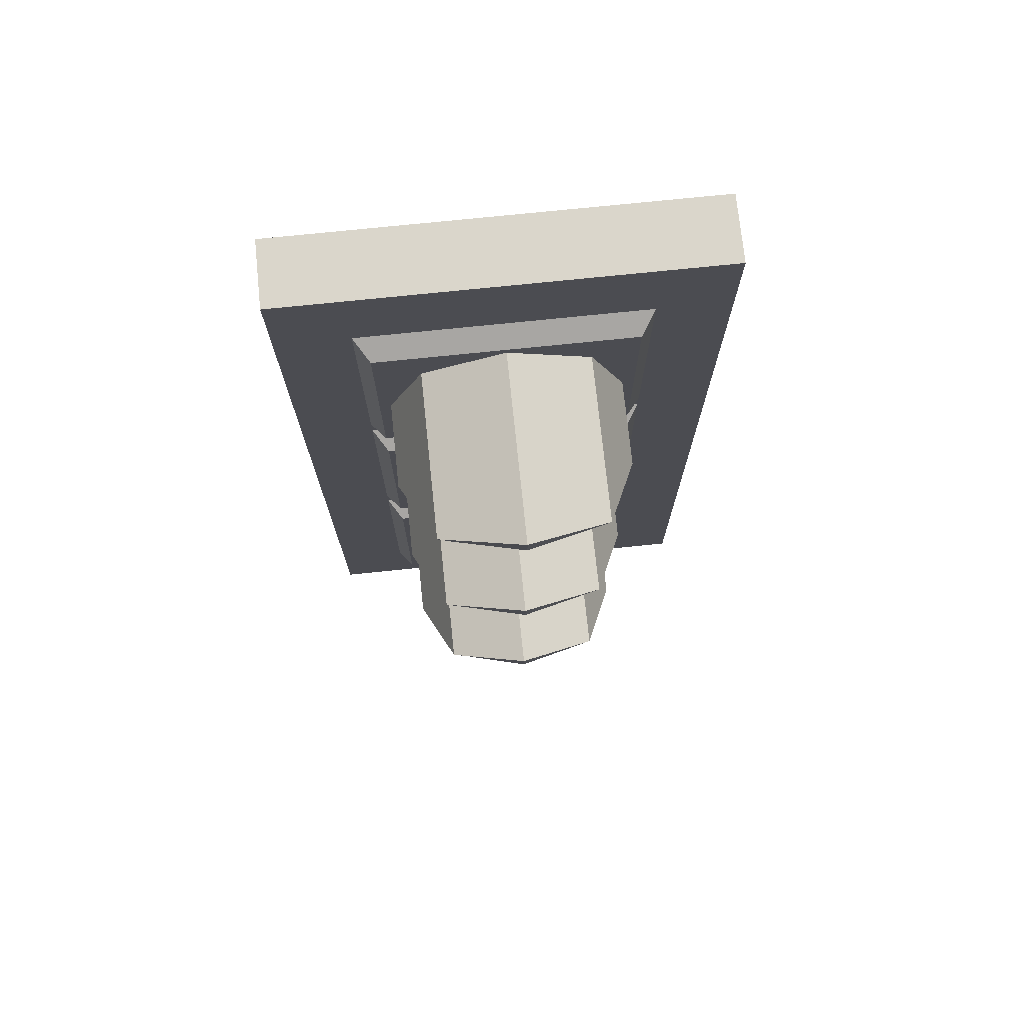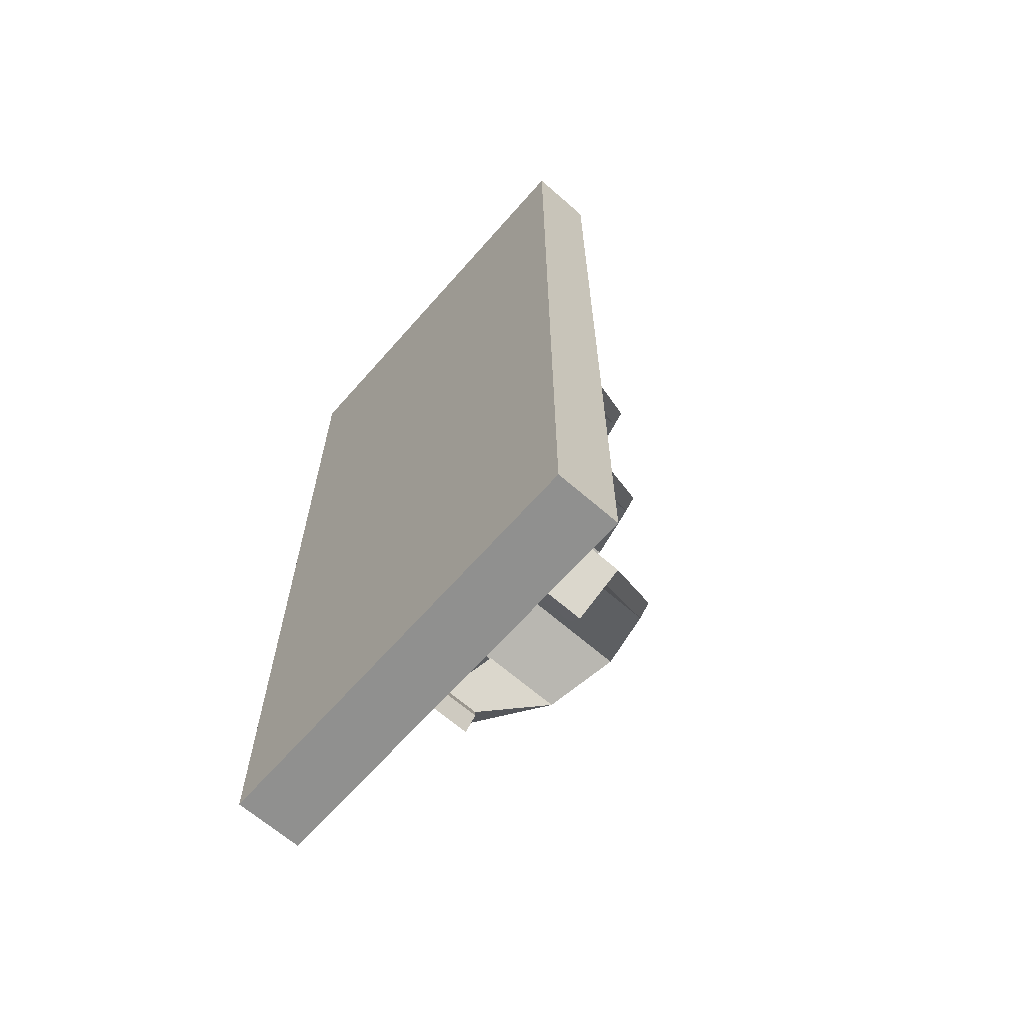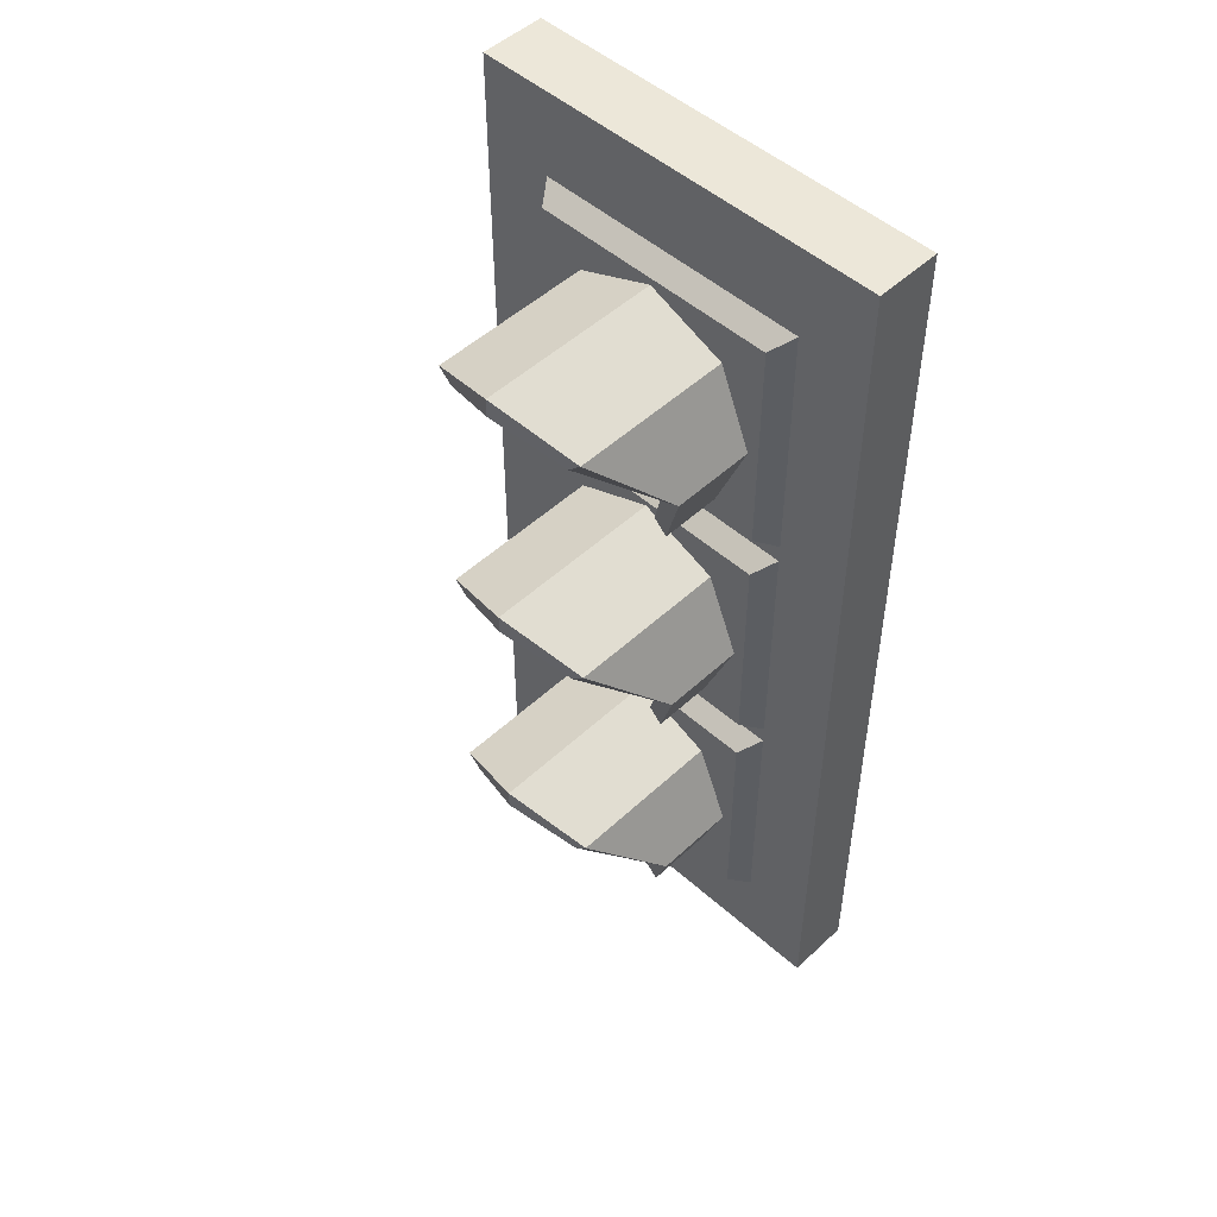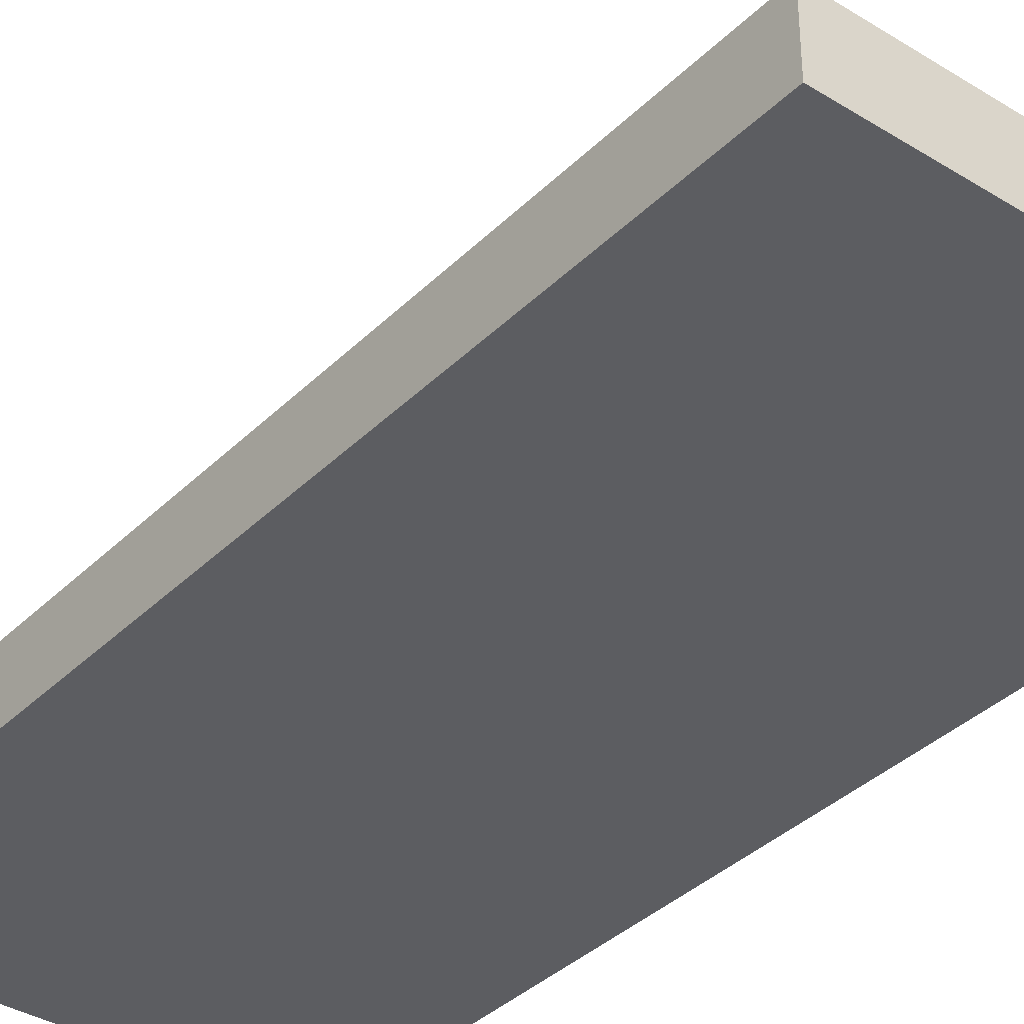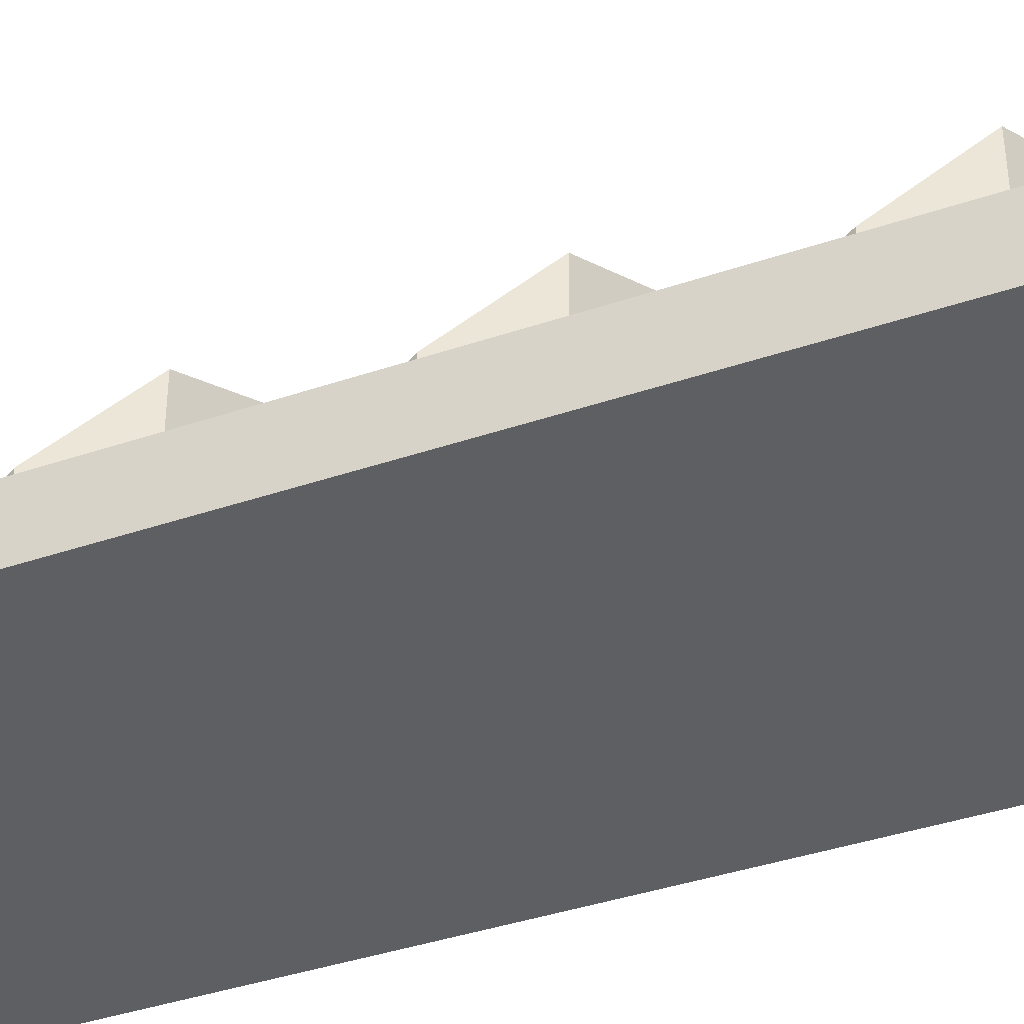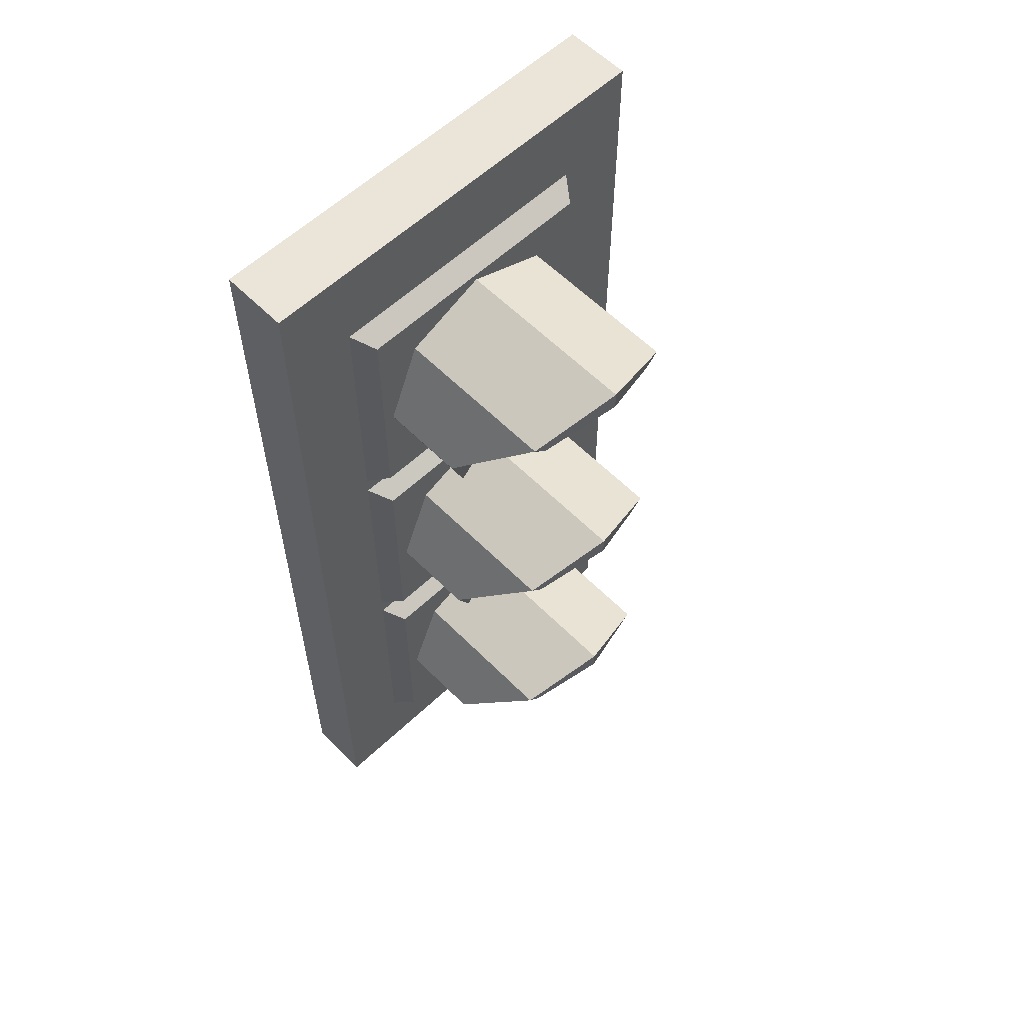
<metadata>
{"format":"obj","ext":"obj","renderer":"f3d","projection":"perspective","resolution":1024,"background":"white","views":[{"elev":74.1,"azim":-5.9,"up":"+Y"},{"elev":-65.6,"azim":-131.3,"up":"+Y"},{"elev":49.9,"azim":44.4,"up":"+Y"},{"elev":-36.9,"azim":-38.7,"up":"+Z"},{"elev":-39.9,"azim":112.8,"up":"+Z"},{"elev":58.8,"azim":-44.1,"up":"+Y"}]}
</metadata>
<code>
v 9.421 -67.67 7.466
v -9.5e-05 -63.77 7.466
v -9.421 -67.67 7.466
v -13.32 -77.09 7.466
v -9.421 -86.51 7.466
v 9.421 -86.51 7.466
v 13.32 -77.09 7.466
v 9.421 -67.67 26.39
v -9.5e-05 -63.77 29.03
v -9.421 -67.67 26.39
v -13.32 -77.09 17.21
v -9.421 -86.51 14.59
v 9.421 -86.51 14.59
v 13.32 -77.09 17.21
v 7.839 -69.25 26.39
v -9.5e-05 -66.01 29.03
v -7.839 -69.25 26.39
v -11.09 -77.09 17.21
v -7.839 -84.93 14.59
v 7.839 -84.93 14.59
v 11.09 -77.09 17.21
v 7.839 -69.25 9.949
v -9.5e-05 -66.01 9.949
v -9.5e-05 -77.09 9.949
v -7.839 -69.25 9.949
v -11.09 -77.09 9.949
v -7.839 -84.93 9.949
v -9.5e-05 -88.18 9.949
v 7.839 -84.93 9.949
v 11.09 -77.09 9.949
v -7.839 -84.93 7.466
v -9.5e-05 -88.18 7.466
v 7.839 -84.93 7.466
v 9.421 -37.08 7.466
v -9.5e-05 -33.18 7.466
v -9.421 -37.08 7.466
v -13.32 -46.51 7.466
v -9.421 -55.93 7.466
v 9.421 -55.93 7.466
v 13.32 -46.51 7.466
v 9.421 -37.08 26.39
v -9.5e-05 -33.18 29.03
v -9.421 -37.08 26.39
v -13.32 -46.51 17.21
v -9.421 -55.93 14.59
v 9.421 -55.93 14.59
v 13.32 -46.51 17.21
v 7.839 -38.67 26.39
v -9.5e-05 -35.42 29.03
v -7.839 -38.67 26.39
v -11.09 -46.51 17.21
v -7.839 -54.34 14.59
v 7.839 -54.34 14.59
v 11.09 -46.51 17.21
v 7.839 -38.67 9.949
v -9.5e-05 -35.42 9.949
v -9.5e-05 -46.51 9.949
v -7.839 -38.67 9.949
v -11.09 -46.51 9.949
v -7.839 -54.34 9.949
v -9.5e-05 -57.59 9.949
v 7.839 -54.34 9.949
v 11.09 -46.51 9.949
v -7.839 -54.34 7.466
v -9.5e-05 -57.59 7.466
v 7.839 -54.34 7.466
v 9.421 -6.264 7.466
v -9.5e-05 -2.362 7.466
v -9.421 -6.264 7.466
v -13.32 -15.69 7.466
v -9.421 -25.11 7.466
v 9.421 -25.11 7.466
v 13.32 -15.69 7.466
v 9.421 -6.264 26.39
v -9.5e-05 -2.362 29.03
v -9.421 -6.264 26.39
v -13.32 -15.69 17.21
v -9.421 -25.11 14.59
v 9.421 -25.11 14.59
v 13.32 -15.69 17.21
v 7.839 -7.847 26.39
v -9.5e-05 -4.6 29.03
v -7.839 -7.847 26.39
v -11.09 -15.69 17.21
v -7.839 -23.52 14.59
v 7.839 -23.52 14.59
v 11.09 -15.69 17.21
v 7.839 -7.847 9.949
v -9.5e-05 -4.6 9.949
v -9.5e-05 -15.69 9.949
v -7.839 -7.847 9.949
v -11.09 -15.69 9.949
v -7.839 -23.52 9.949
v -9.5e-05 -26.77 9.949
v 7.839 -23.52 9.949
v 11.09 -15.69 9.949
v -7.839 -23.52 7.466
v -9.5e-05 -26.77 7.466
v 7.839 -23.52 7.466
v -16.36 -90.49 5.029
v 16.36 -90.49 5.029
v -16.36 0 5.029
v 16.36 0 5.029
v -16.36 -28.86 5.029
v 16.36 -28.86 5.029
v -16.36 -61.63 5.029
v 16.36 -61.63 5.029
v -16.36 -59.44 5.029
v 16.36 -59.44 5.029
v -16.36 -31.06 5.029
v 16.36 -31.06 5.029
v -14.63 -27.34 7.466
v 14.63 -27.34 7.466
v 14.63 -1.523 7.466
v -14.63 -1.523 7.466
v -14.63 -88.97 7.466
v 14.63 -88.97 7.466
v 14.63 -63.16 7.466
v -14.63 -63.16 7.466
v -14.63 -32.56 7.466
v 14.63 -32.56 7.466
v -14.63 -57.94 7.466
v 14.63 -57.94 7.466
v -20.78 -96.14 5.029
v 20.78 -96.14 5.029
v -20.78 -45.25 5.029
v 20.78 -45.25 5.029
v -20.78 5.643 5.029
v 20.78 5.643 5.029
v -24.82 -100.8 5.029
v 24.82 -100.8 5.029
v -24.82 -45.25 5.029
v 24.82 -45.25 5.029
v -24.82 10.26 5.029
v 24.82 10.26 5.029
v -24.82 -100.8 -2.754
v 24.82 -100.8 -2.754
v -24.82 -45.25 -2.754
v 24.82 -45.25 -2.754
v -24.82 10.26 -2.754
v 24.82 10.26 -2.754
f 1 2 9 8
f 2 3 10 9
f 3 4 11 10
f 4 5 12 11
f 6 7 14 13
f 7 1 8 14
f 22 23 24
f 23 25 24
f 25 26 24
f 26 27 24
f 27 28 24
f 28 29 24
f 29 30 24
f 30 22 24
f 8 9 16 15
f 9 10 17 16
f 10 11 18 17
f 11 12 19 18
f 13 14 21 20
f 14 8 15 21
f 15 16 23 22
f 16 17 25 23
f 17 18 26 25
f 18 19 27 26
f 20 21 30 29
f 21 15 22 30
f 19 12 5 27
f 13 20 29 6
f 28 27 31 32
f 29 28 32 33
f 27 5 31
f 6 29 33
f 34 35 42 41
f 35 36 43 42
f 36 37 44 43
f 37 38 45 44
f 39 40 47 46
f 40 34 41 47
f 55 56 57
f 56 58 57
f 58 59 57
f 59 60 57
f 60 61 57
f 61 62 57
f 62 63 57
f 63 55 57
f 41 42 49 48
f 42 43 50 49
f 43 44 51 50
f 44 45 52 51
f 46 47 54 53
f 47 41 48 54
f 48 49 56 55
f 49 50 58 56
f 50 51 59 58
f 51 52 60 59
f 53 54 63 62
f 54 48 55 63
f 52 45 38 60
f 46 53 62 39
f 61 60 64 65
f 62 61 65 66
f 60 38 64
f 39 62 66
f 67 68 75 74
f 68 69 76 75
f 69 70 77 76
f 70 71 78 77
f 72 73 80 79
f 73 67 74 80
f 88 89 90
f 89 91 90
f 91 92 90
f 92 93 90
f 93 94 90
f 94 95 90
f 95 96 90
f 96 88 90
f 74 75 82 81
f 75 76 83 82
f 76 77 84 83
f 77 78 85 84
f 79 80 87 86
f 80 74 81 87
f 81 82 89 88
f 82 83 91 89
f 83 84 92 91
f 84 85 93 92
f 86 87 96 95
f 87 81 88 96
f 85 78 71 93
f 79 86 95 72
f 94 93 97 98
f 95 94 98 99
f 93 71 97
f 72 95 99
f 112 113 114 115
f 110 111 105 104
f 116 117 118 119
f 106 107 109 108
f 121 120 122 123
f 104 105 113 112
f 105 103 114 113
f 103 102 115 114
f 102 104 112 115
f 100 101 117 116
f 101 107 118 117
f 107 106 119 118
f 106 100 116 119
f 111 110 120 121
f 110 108 122 120
f 108 109 123 122
f 109 111 121 123
f 101 100 124 125
f 100 106 126 124
f 107 101 125 127
f 102 103 129 128
f 104 102 128 126
f 103 105 127 129
f 106 108 126
f 109 107 127
f 108 110 126
f 111 109 127
f 110 104 126
f 105 111 127
f 125 124 130 131
f 124 126 132 130
f 127 125 131 133
f 128 129 135 134
f 126 128 134 132
f 129 127 133 135
f 131 130 136 137
f 130 132 138 136
f 133 131 137 139
f 134 135 141 140
f 132 134 140 138
f 135 133 139 141
f 137 136 138 140 141 139

</code>
